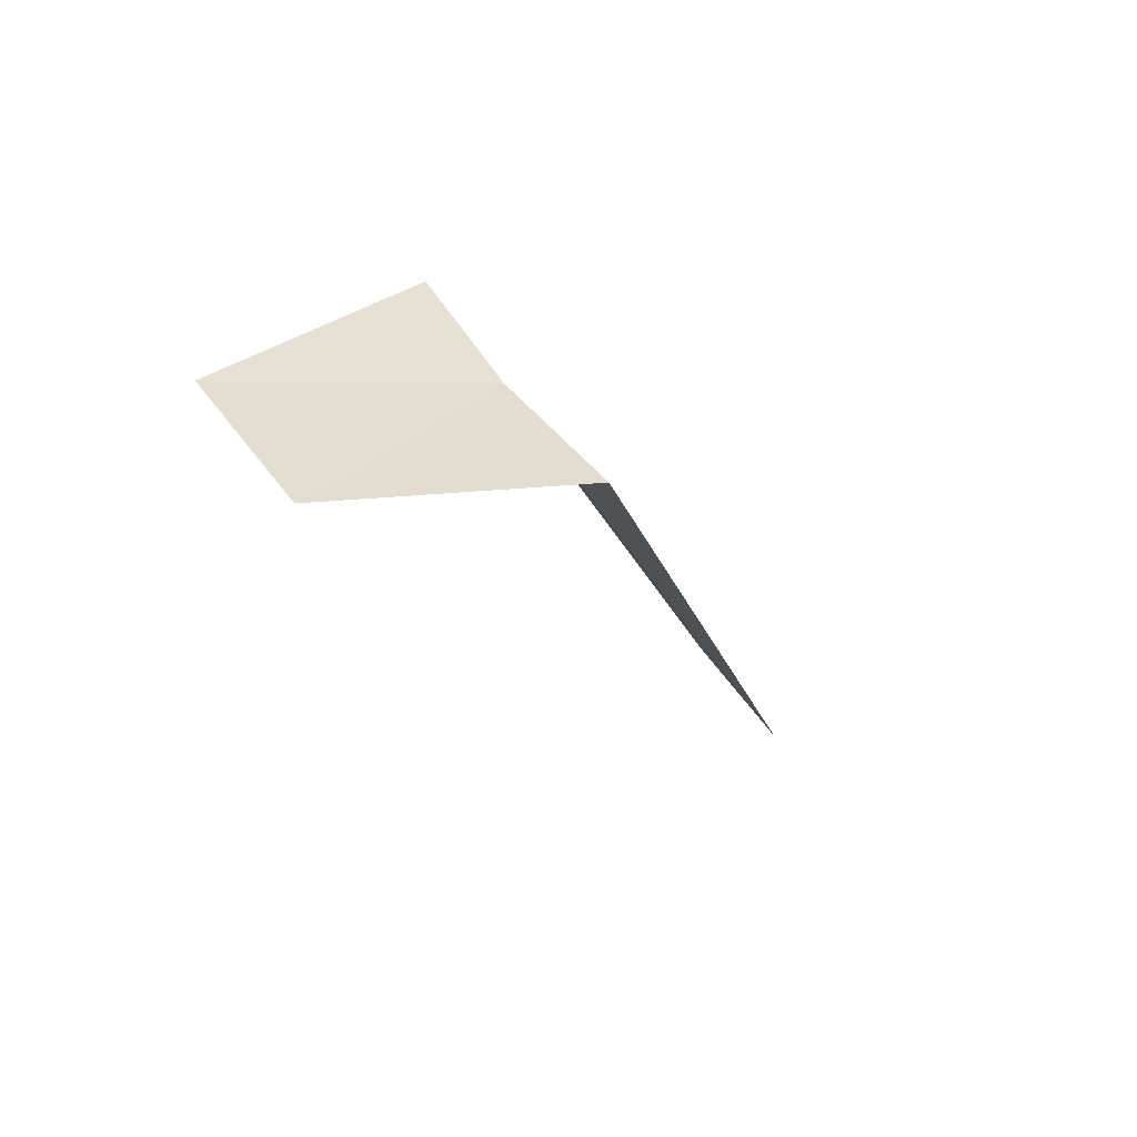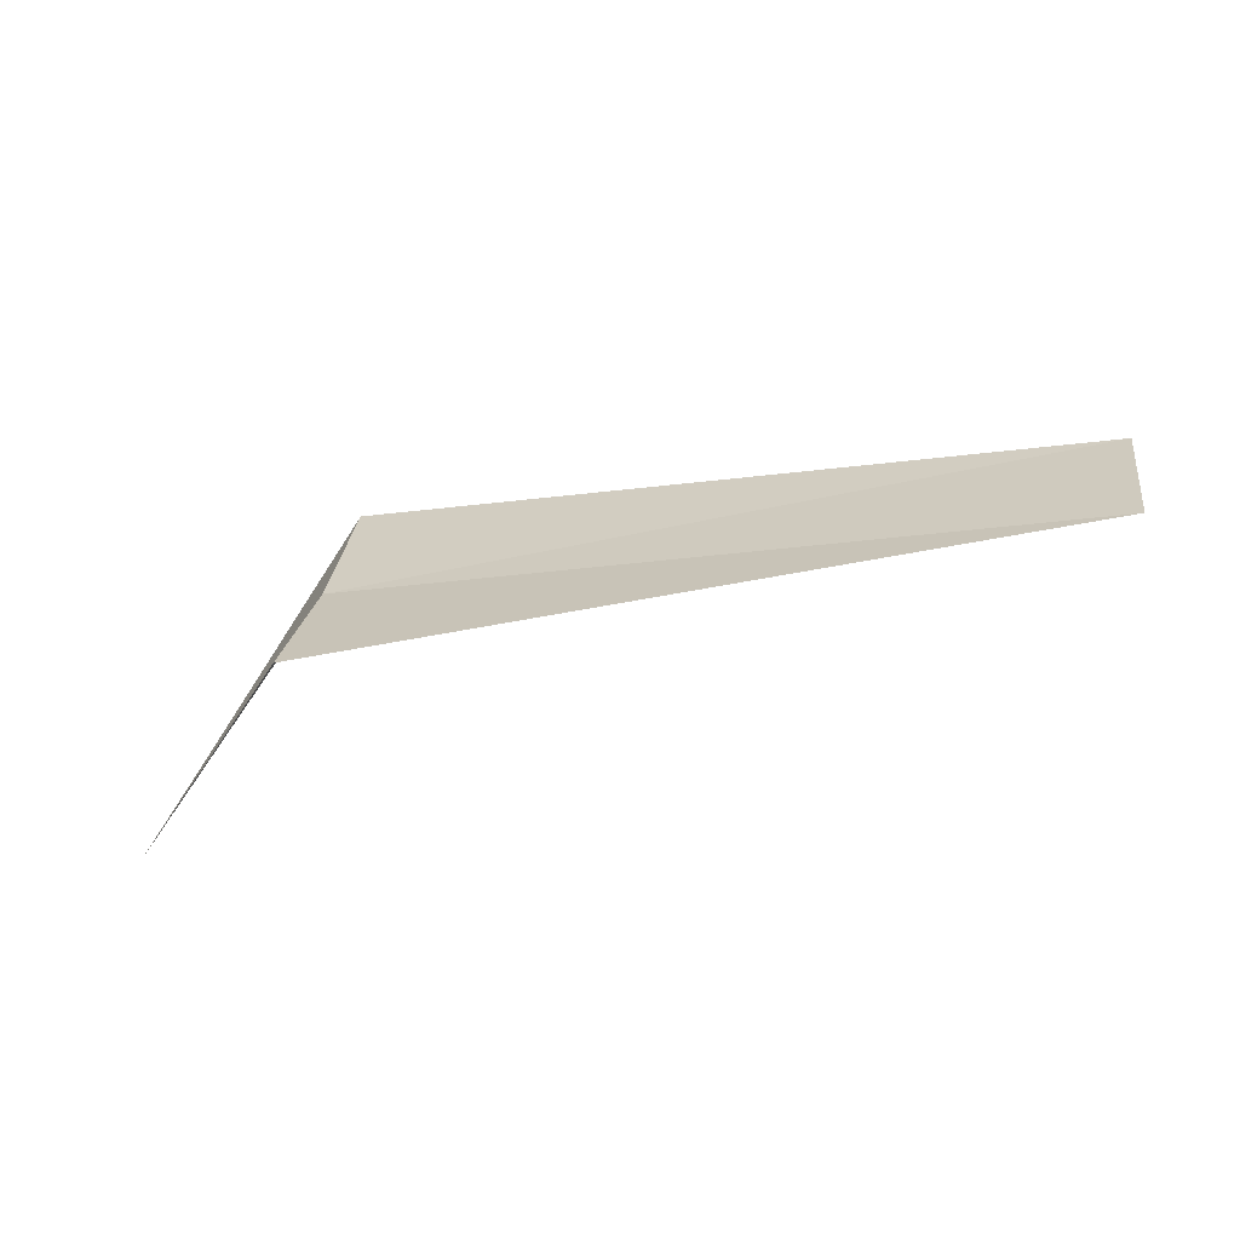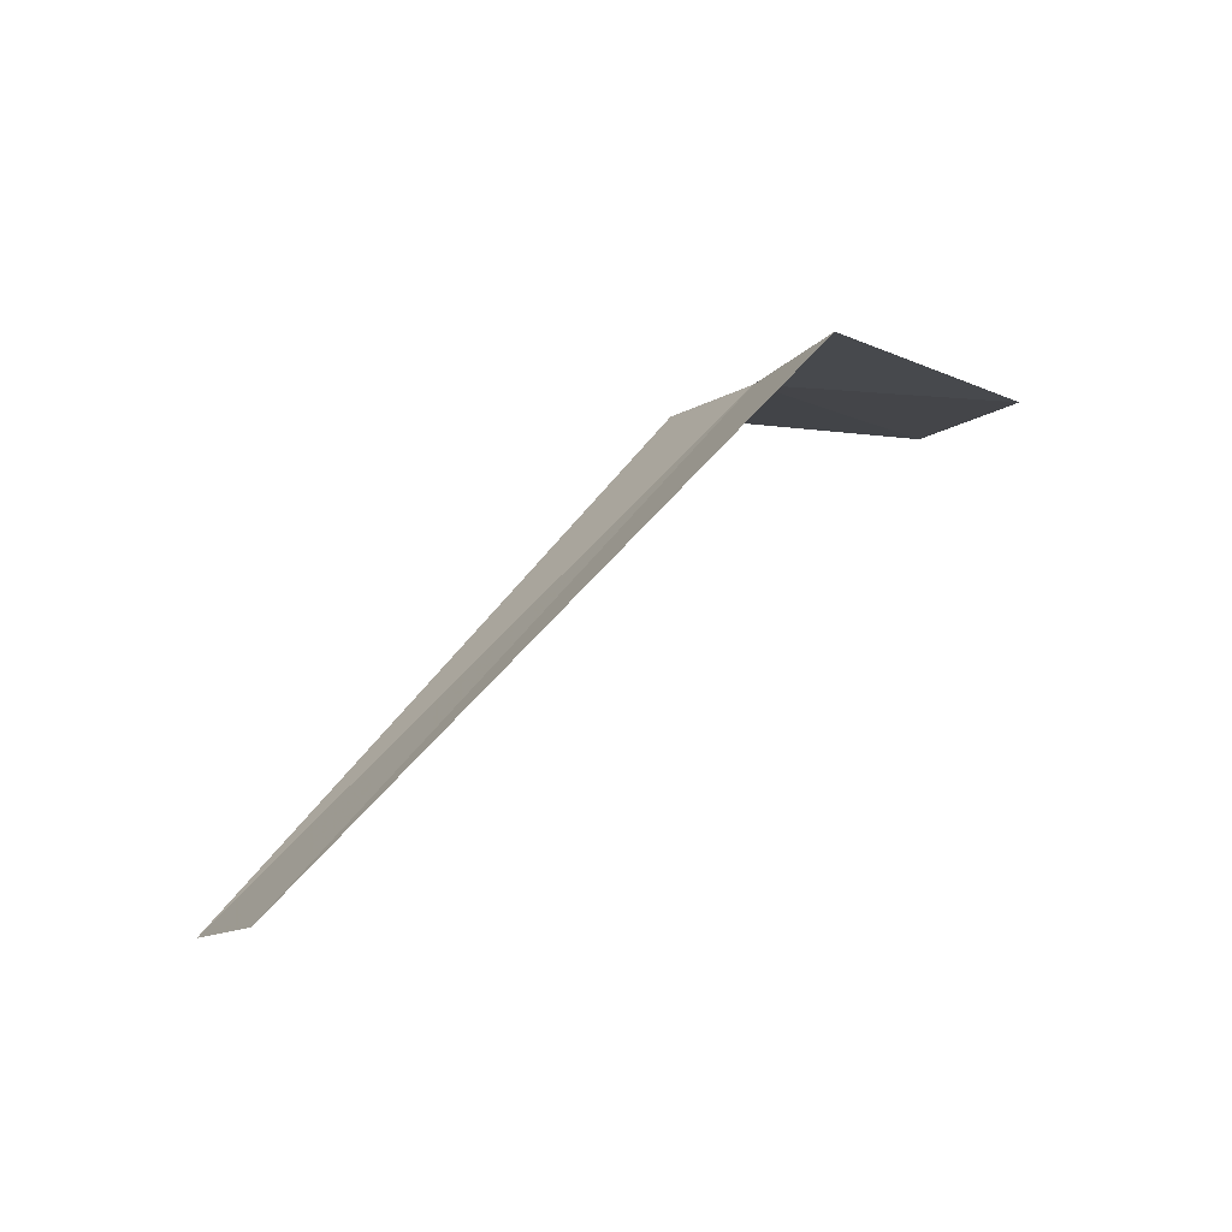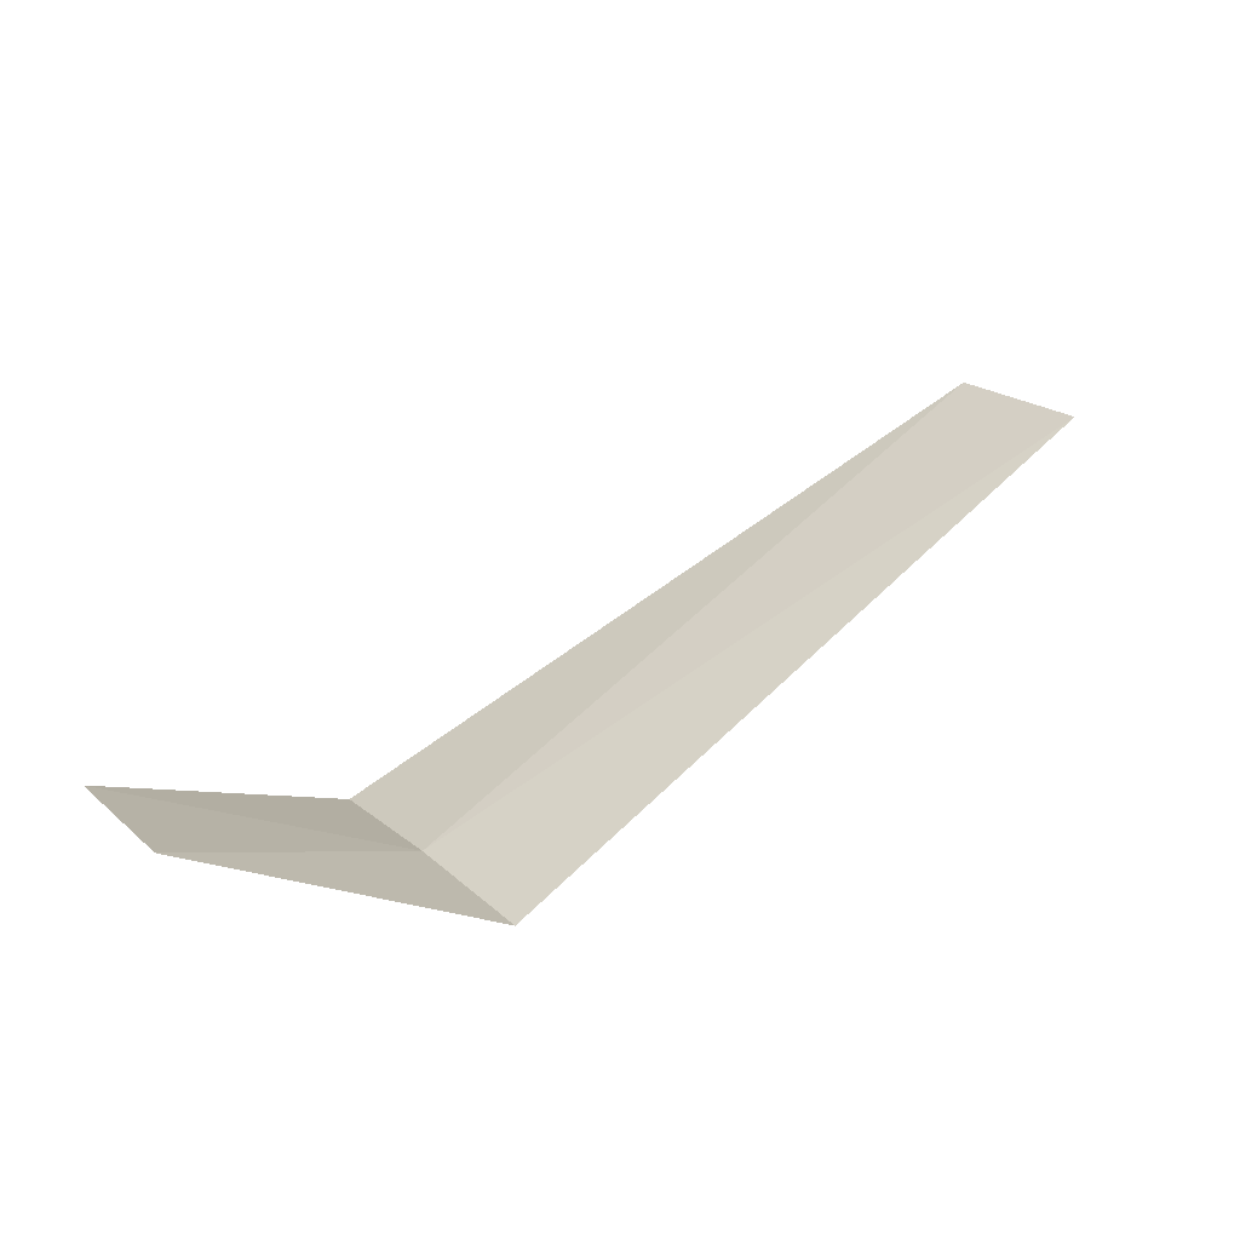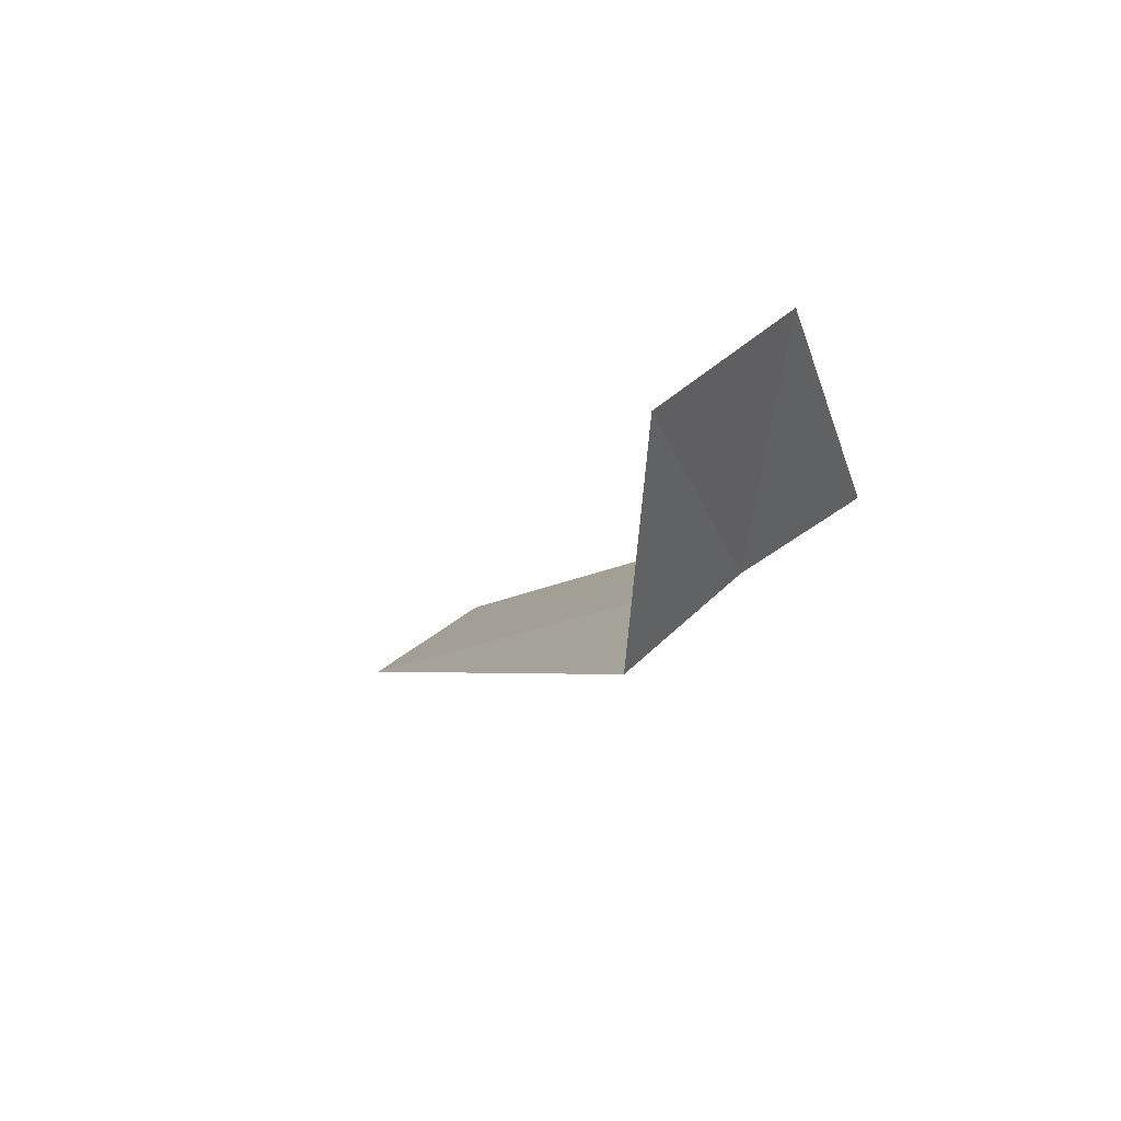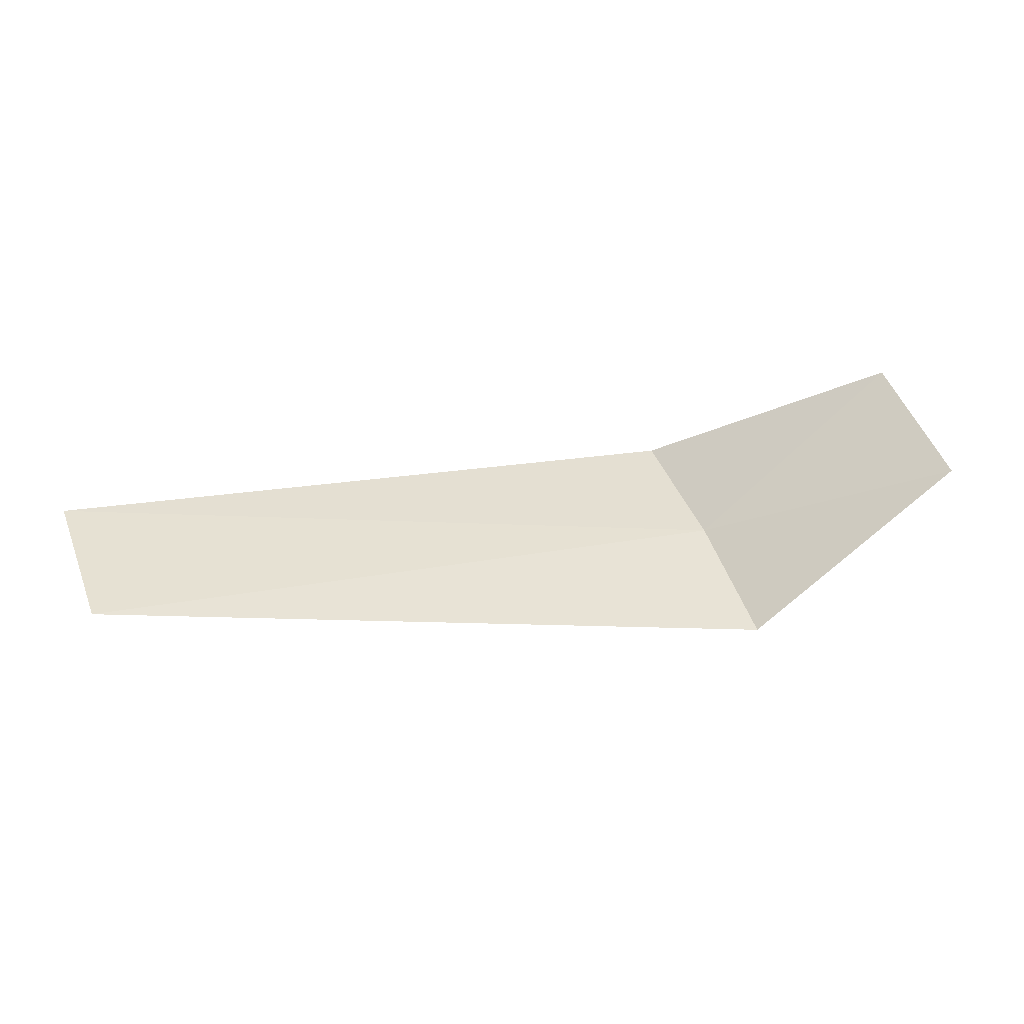
<metadata>
{"format":"obj","ext":"obj","renderer":"f3d","projection":"perspective","resolution":1024,"background":"white","views":[{"elev":-28.5,"azim":111.4,"up":"+Y"},{"elev":-29.2,"azim":-166.2,"up":"+Y"},{"elev":56.0,"azim":-51.8,"up":"+Y"},{"elev":62.3,"azim":138.3,"up":"+Z"},{"elev":-8.7,"azim":61.7,"up":"+Z"},{"elev":9.0,"azim":-24.5,"up":"+Z"}]}
</metadata>
<code>
v 7.928 -15.18 25.7
v 7.928 -14.51 26.11
v 4.178 -14.71 26
v 4.178 -15.38 25.55
v 7.928 -15.8 25.21
v 8.928 -16.25 26.14
v 8.928 -15.55 26.65
f 1 3 2
f 1 5 4
f 1 4 3
f 1 6 5
f 1 2 7
f 1 7 6

</code>
